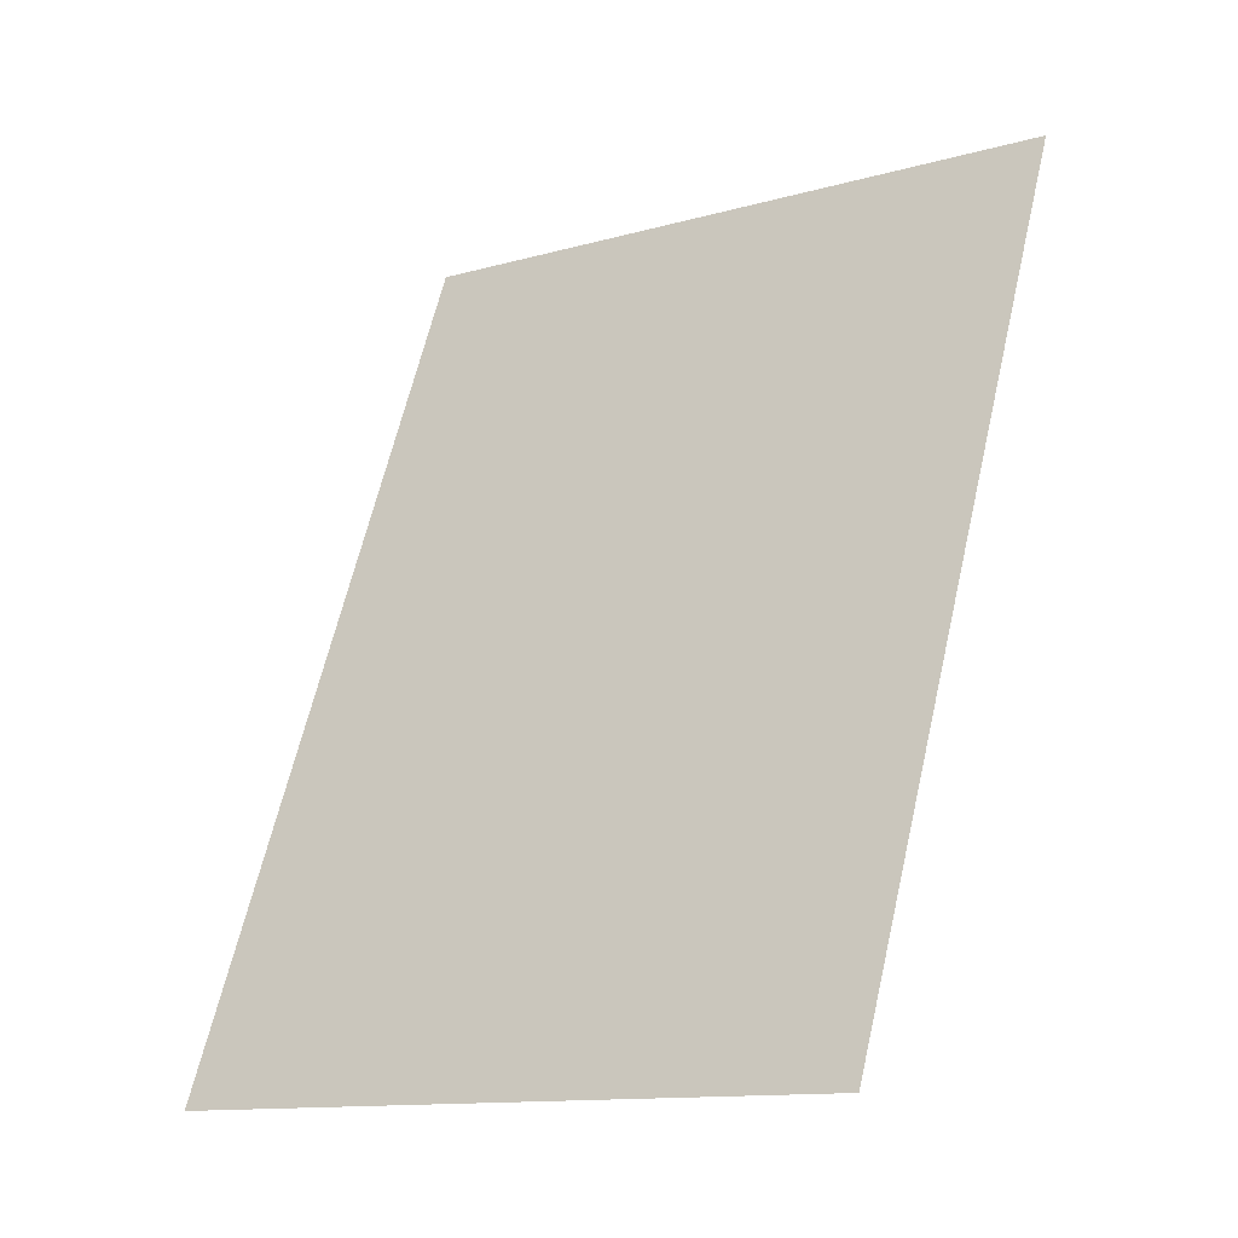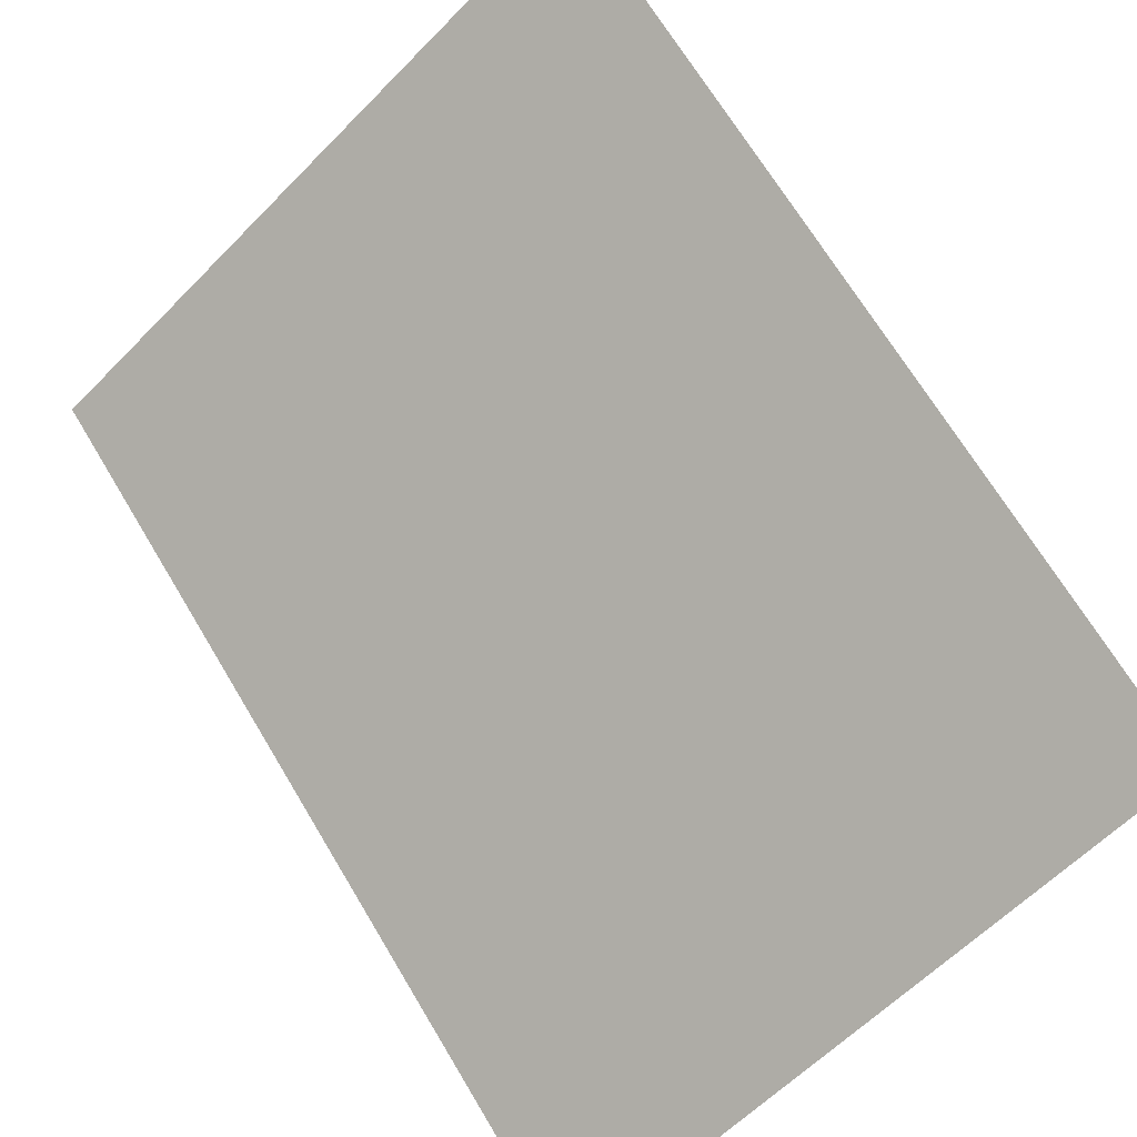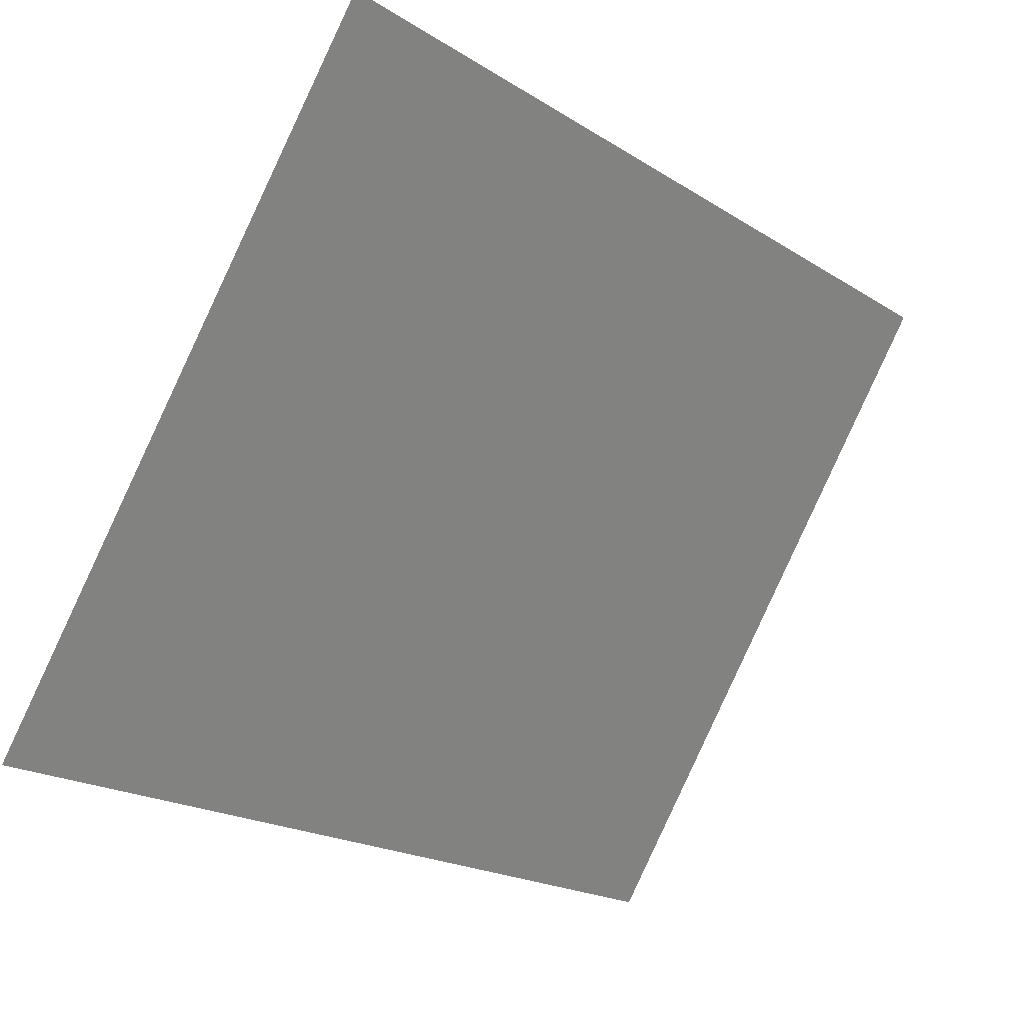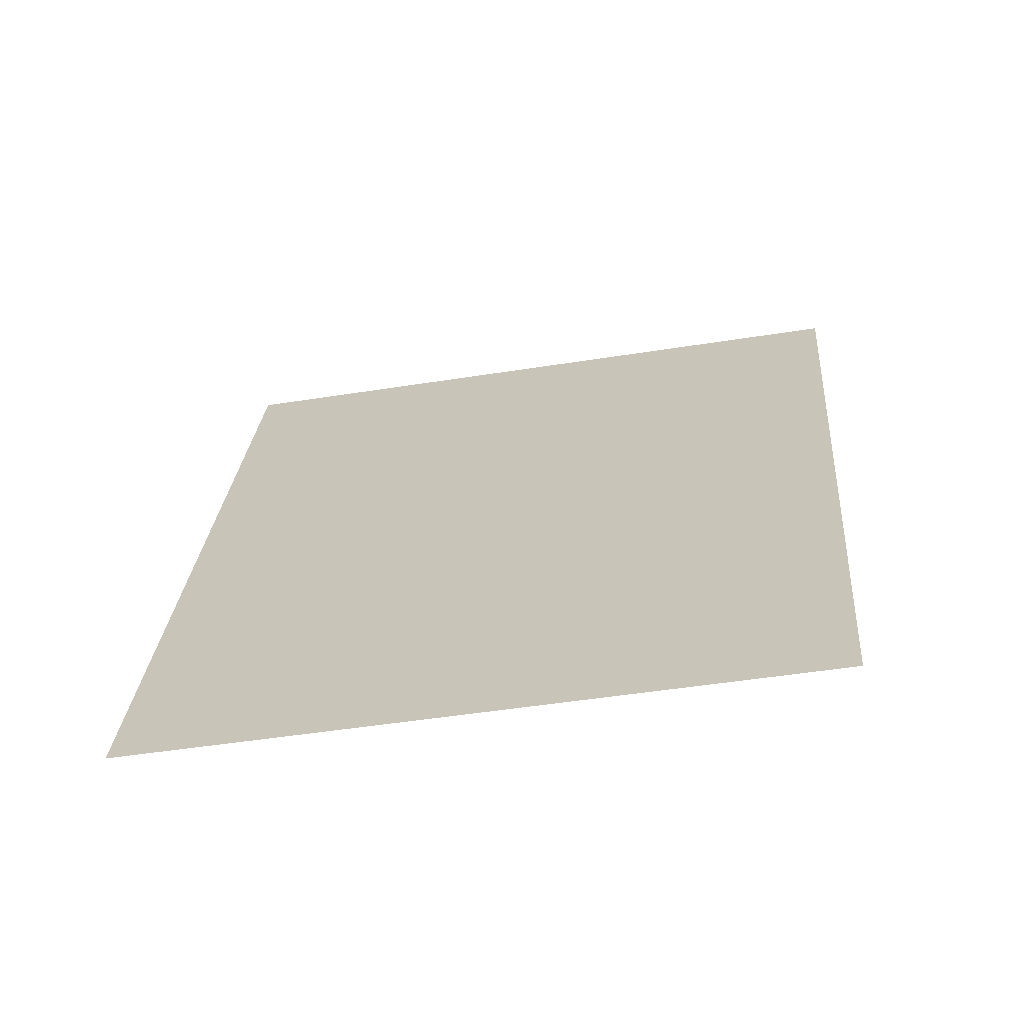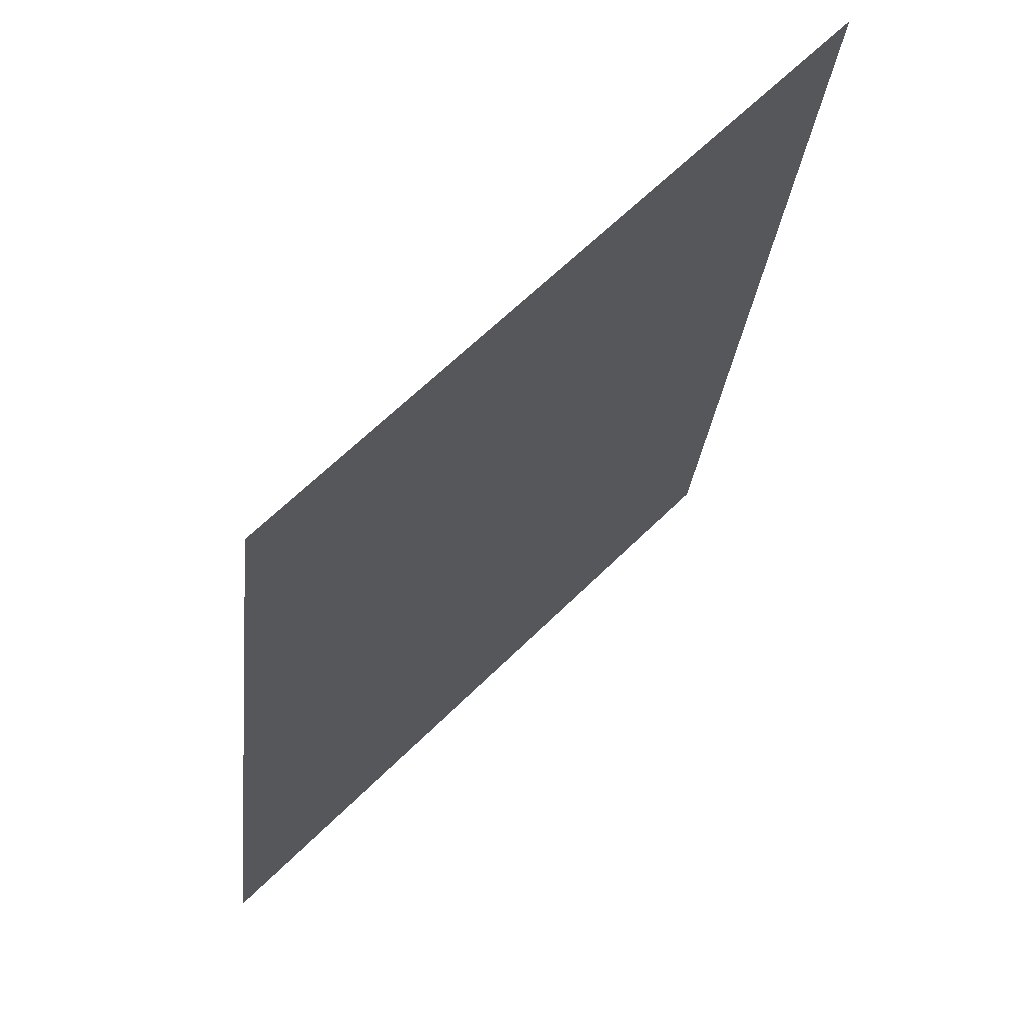
<metadata>
{"format":"obj","ext":"obj","renderer":"f3d","projection":"perspective","resolution":1024,"background":"white","views":[{"elev":-11.4,"azim":171.0,"up":"+Y"},{"elev":47.9,"azim":-15.7,"up":"+Z"},{"elev":-35.7,"azim":53.5,"up":"+Z"},{"elev":-45.3,"azim":145.6,"up":"+Y"},{"elev":-40.5,"azim":10.6,"up":"+Z"}]}
</metadata>
<code>
o None_None
v -1.7 -1 -1
v -2.7 2.5 0
v -0.7 2.5 2
v 0.3 -1 1
f 1 2 3 4

</code>
